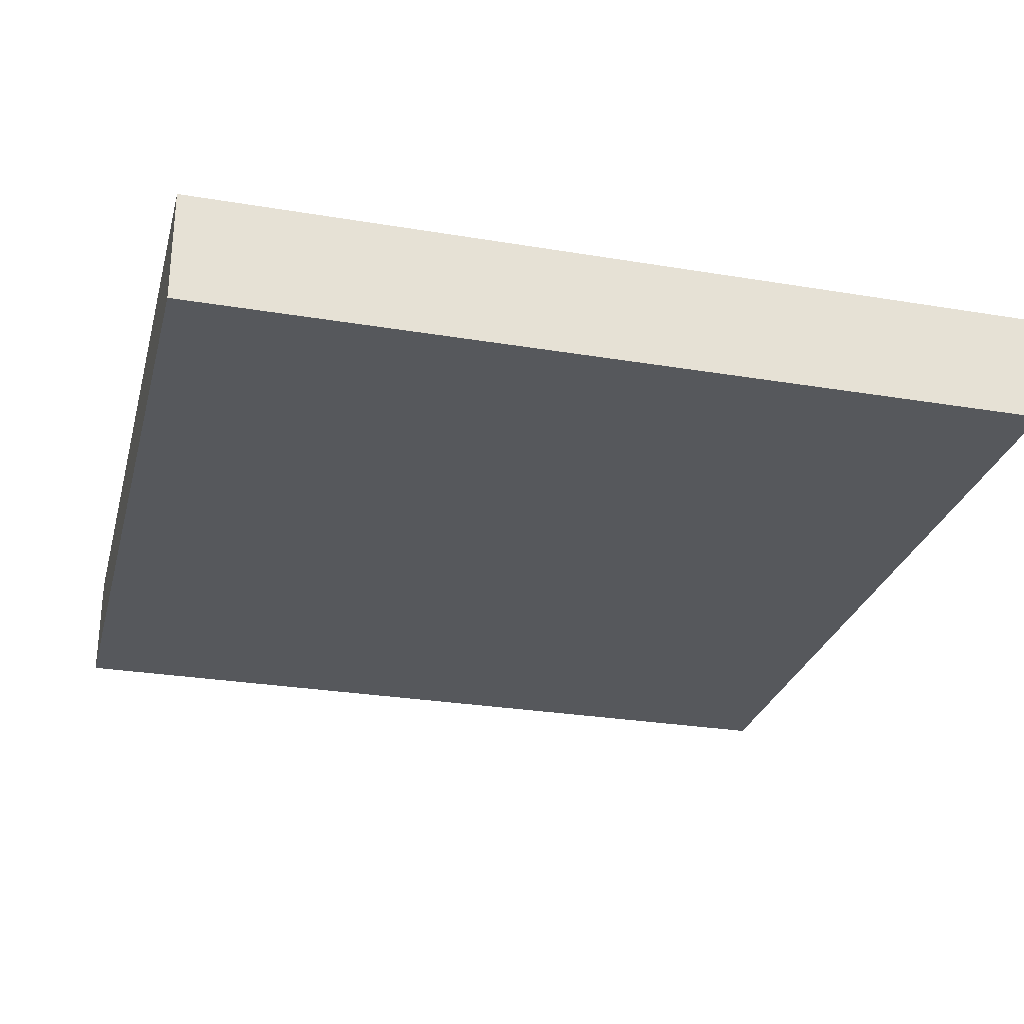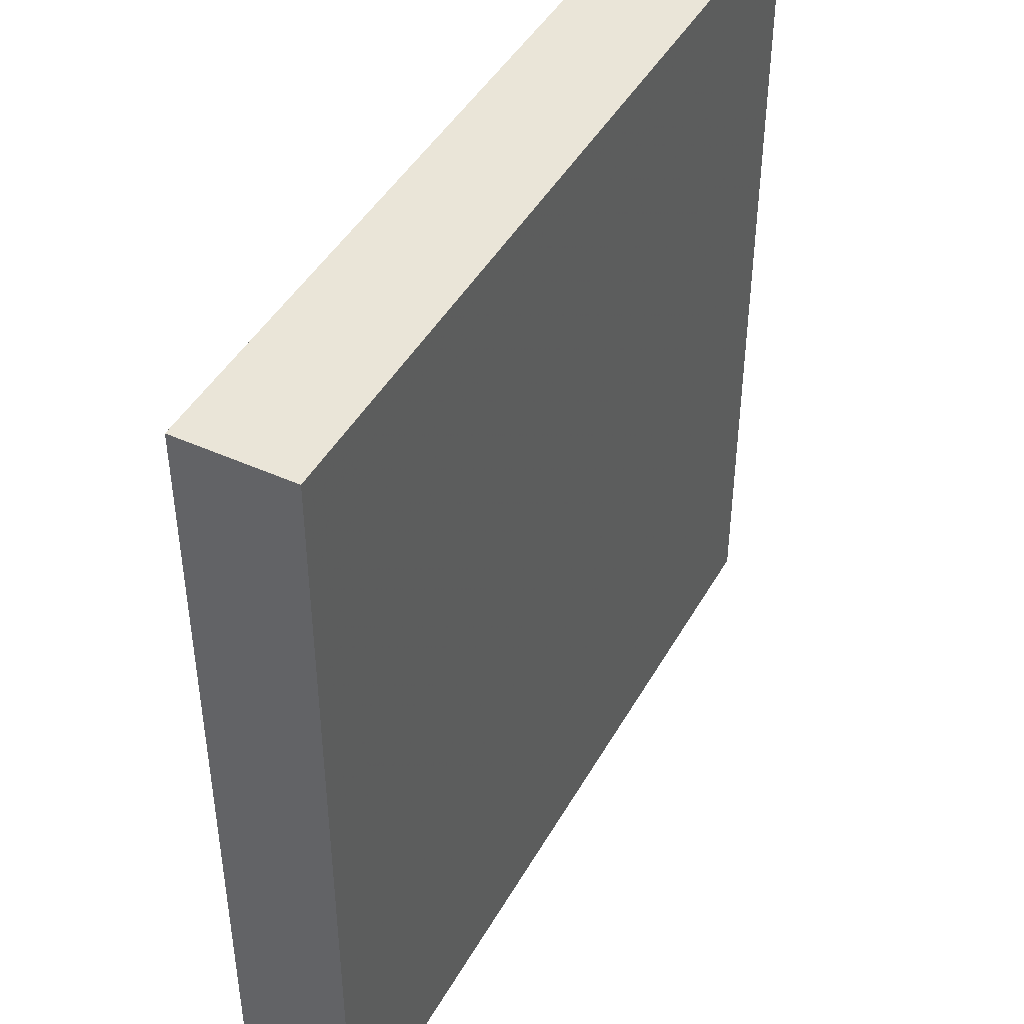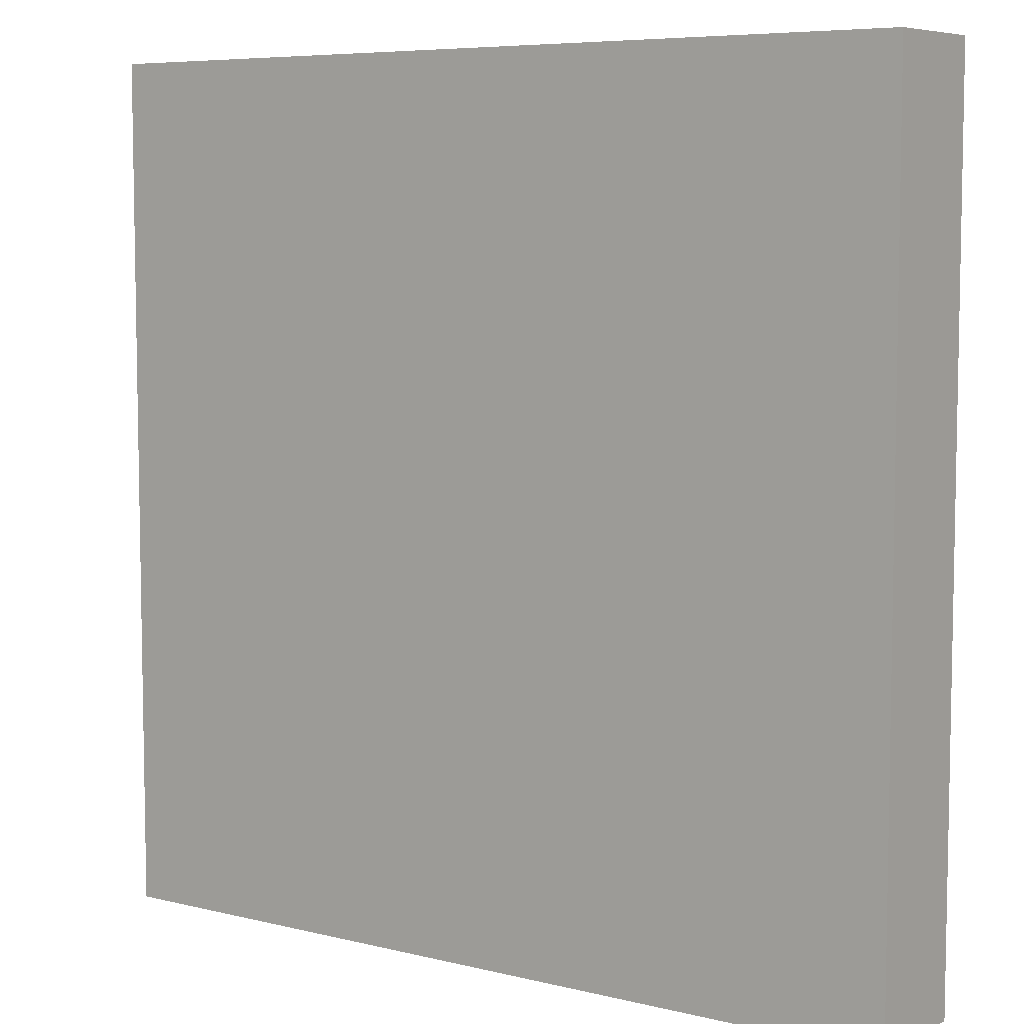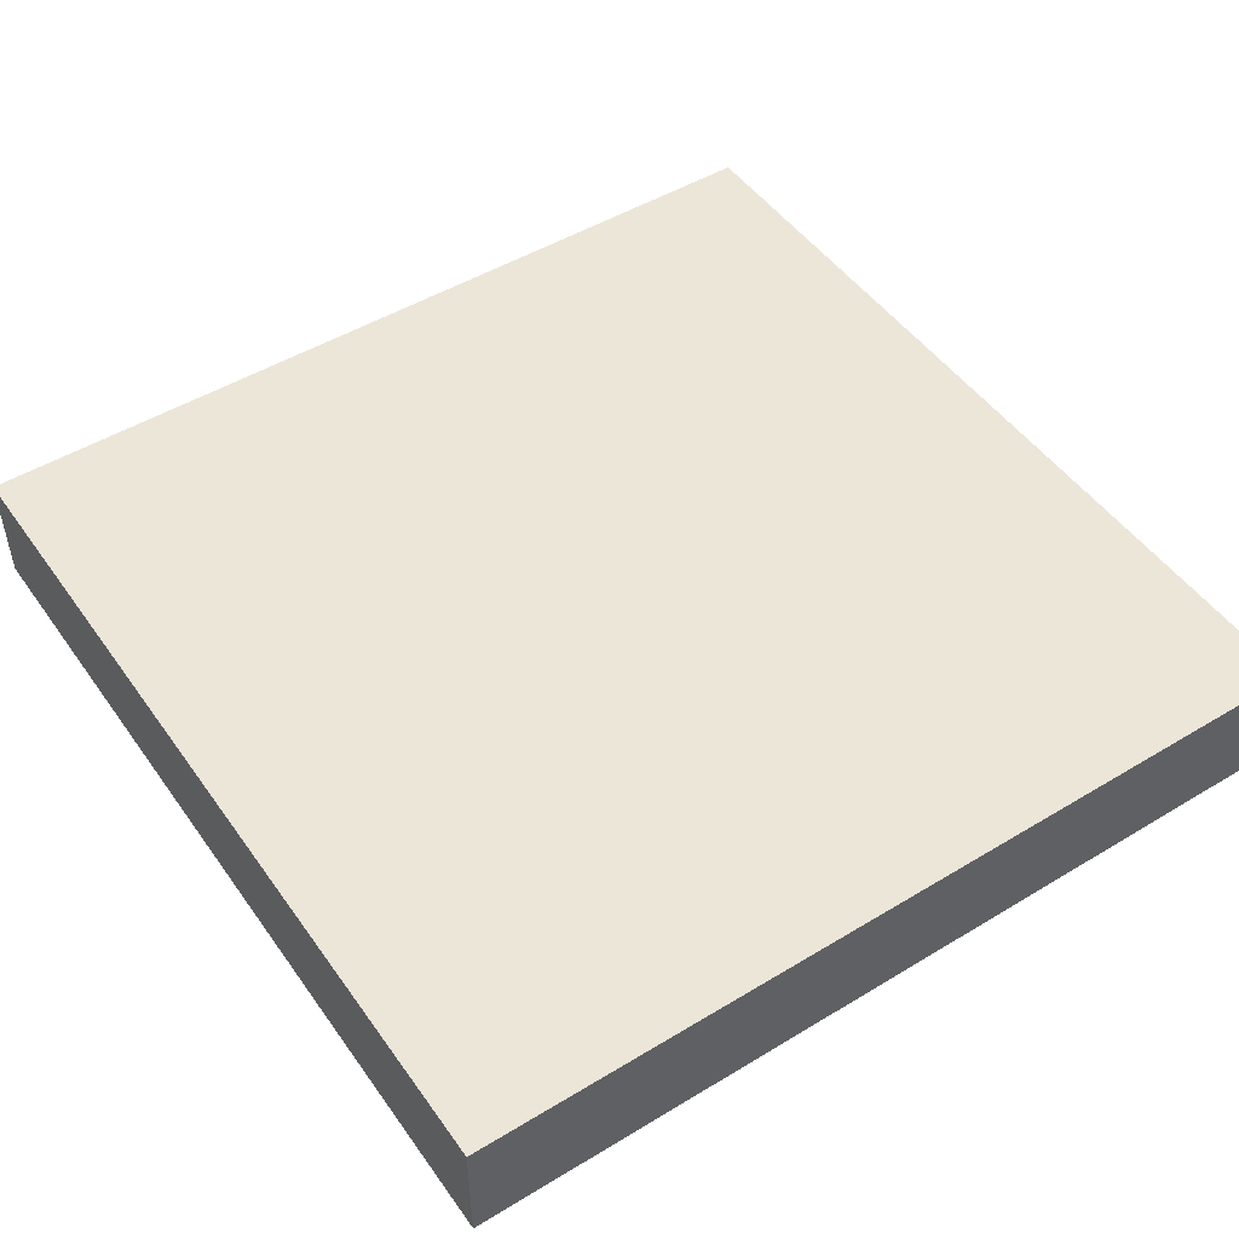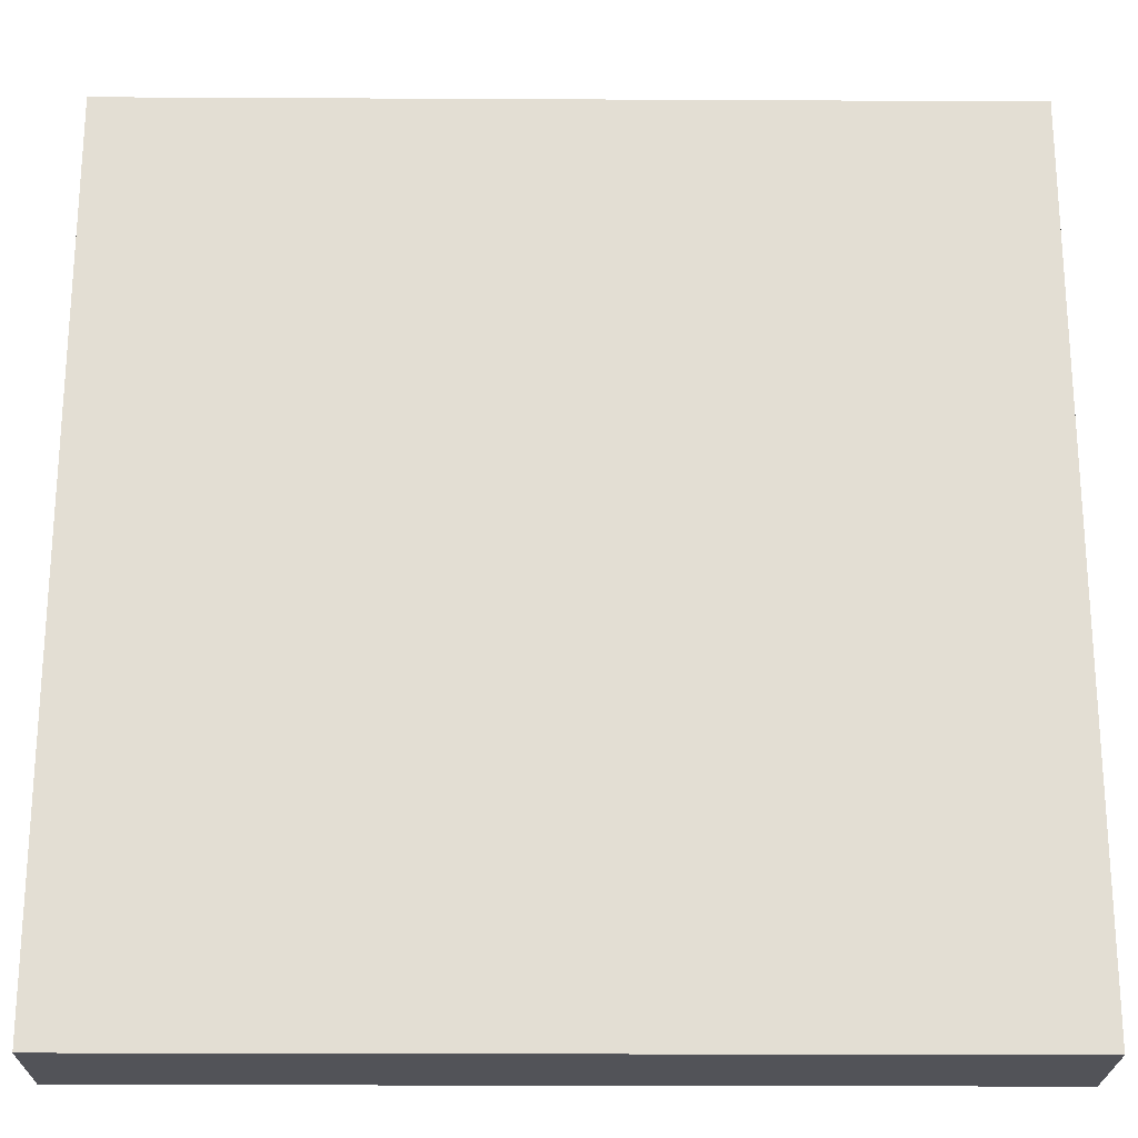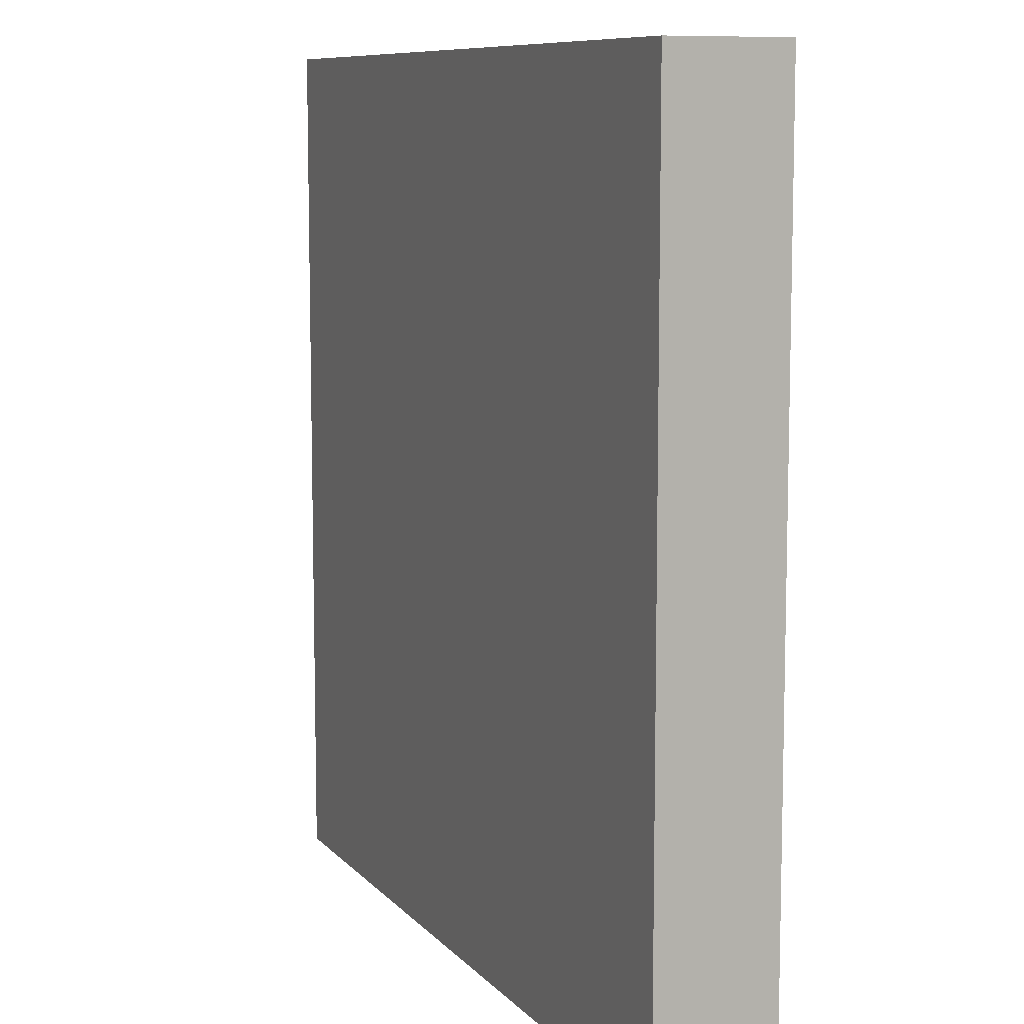
<metadata>
{"format":"obj","ext":"obj","renderer":"f3d","projection":"perspective","resolution":1024,"background":"white","views":[{"elev":-27.8,"azim":75.7,"up":"+Z"},{"elev":44.7,"azim":117.8,"up":"+Y"},{"elev":6.8,"azim":35.6,"up":"+Y"},{"elev":48.9,"azim":-33.9,"up":"+Z"},{"elev":-22.6,"azim":179.5,"up":"+Y"},{"elev":9.0,"azim":67.3,"up":"+Y"}]}
</metadata>
<code>
o Cube
v 7.474 -7.474 -2
v 7.474 -7.474 0
v -7.474 -7.474 -0
v -7.474 -7.474 -2
v 7.474 7.474 -2
v 7.474 7.474 1e-06
v -7.474 7.474 -0
v -7.474 7.474 -2
f 1 2 3 4
f 5 8 7 6
f 1 5 6 2
f 2 6 7 3
f 3 7 8 4
f 5 1 4 8

</code>
